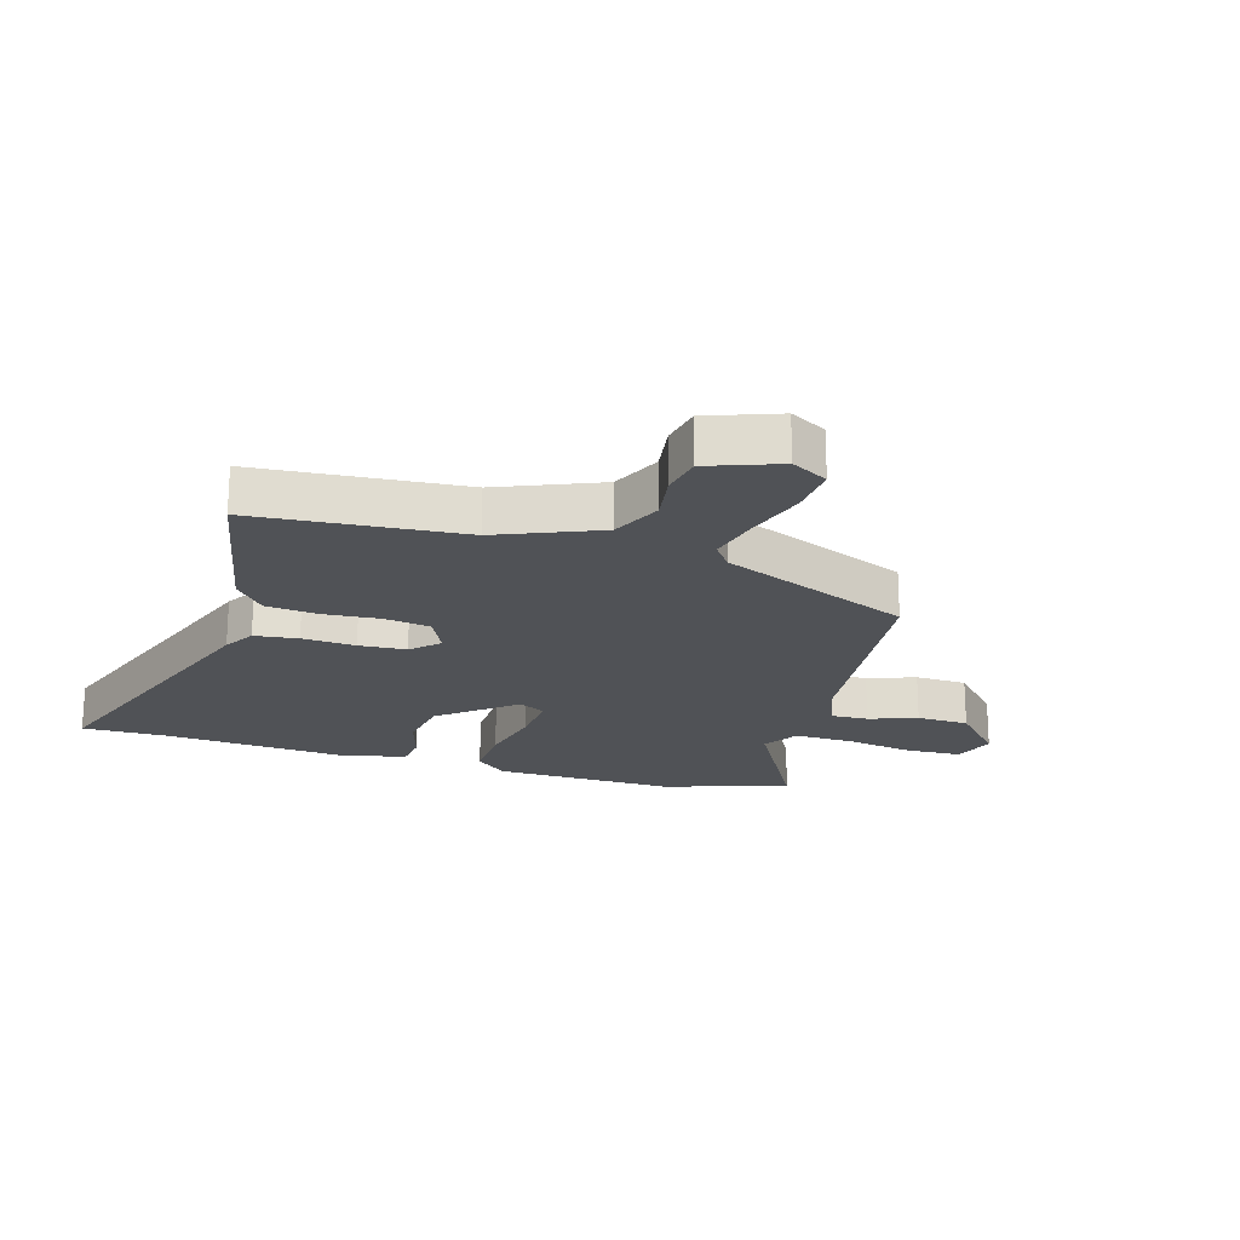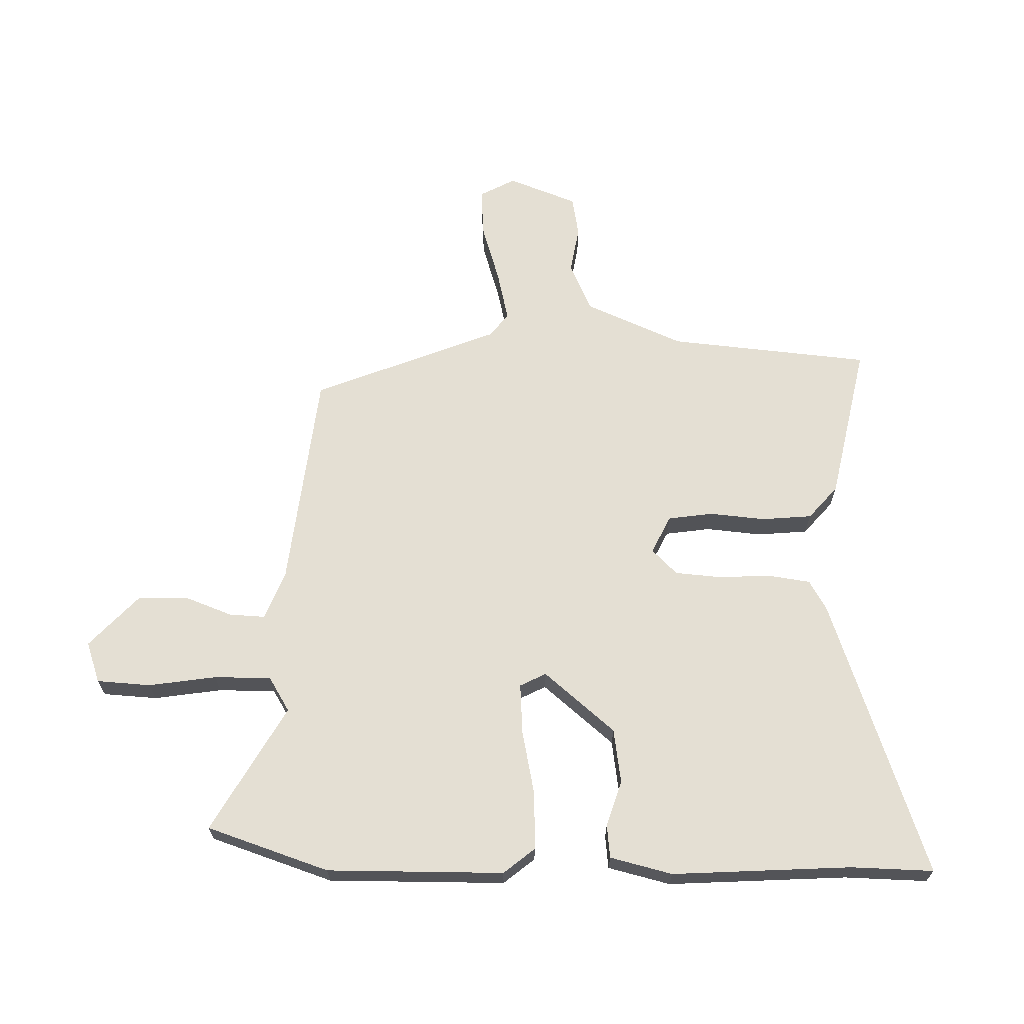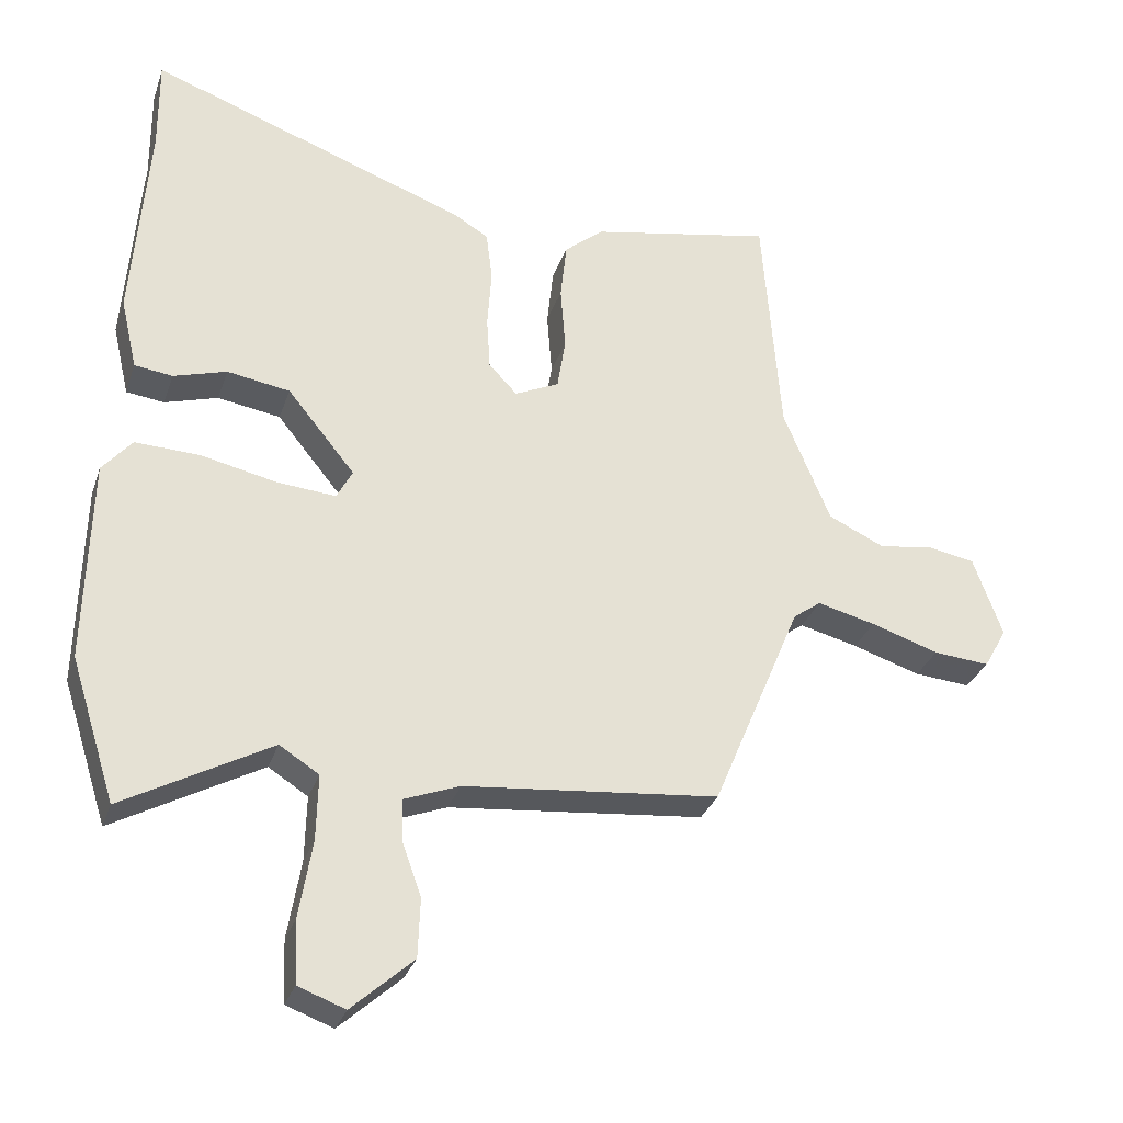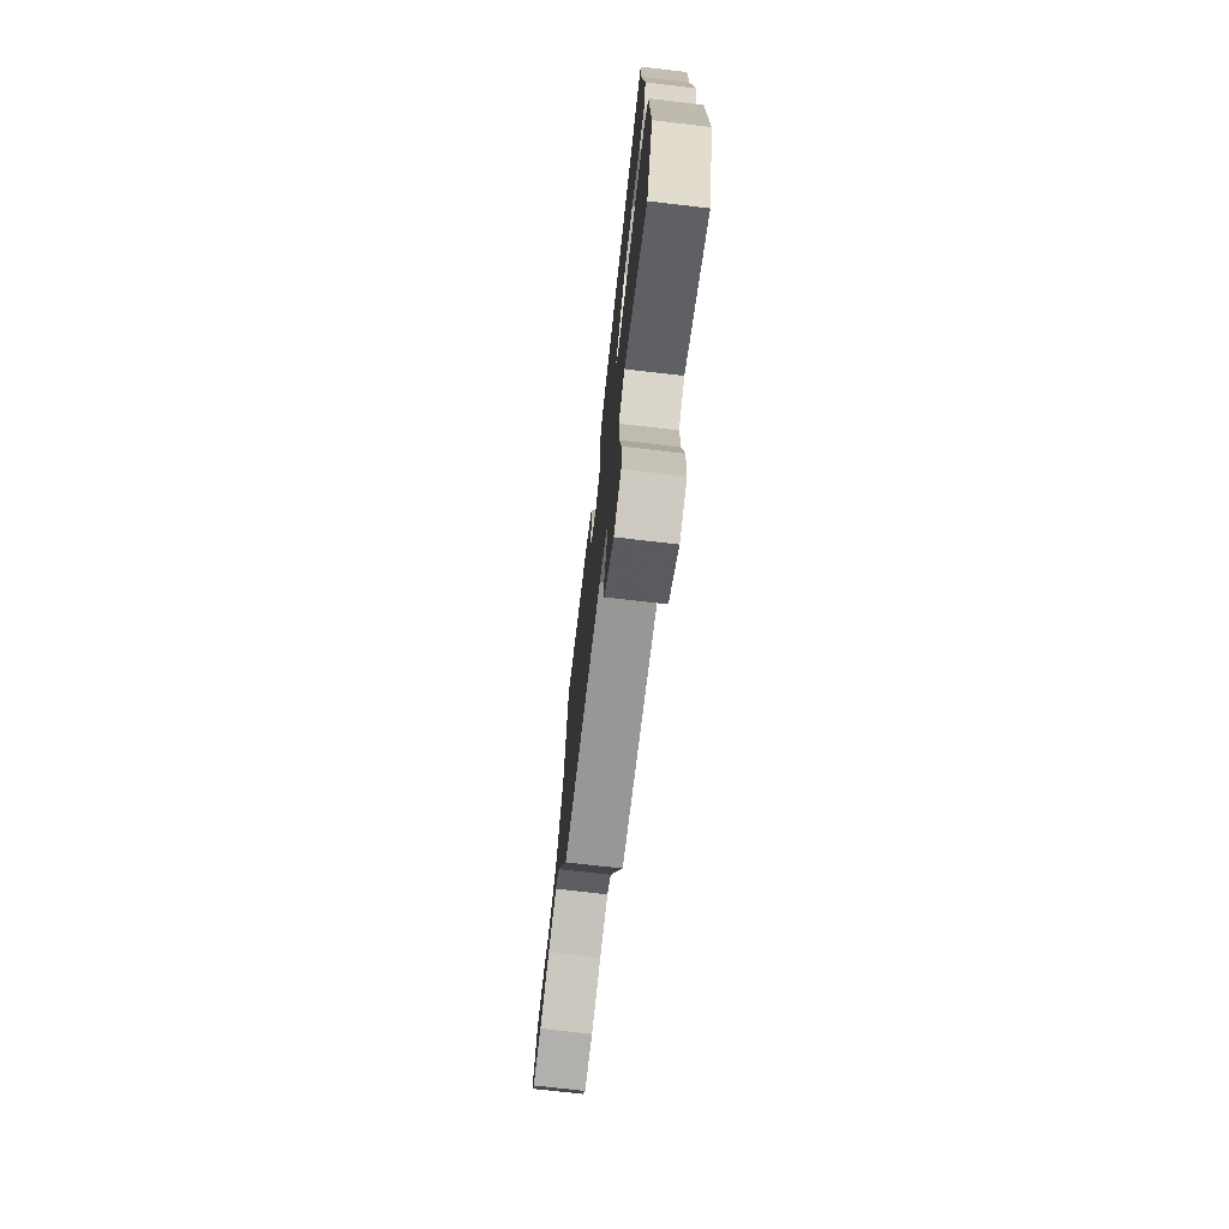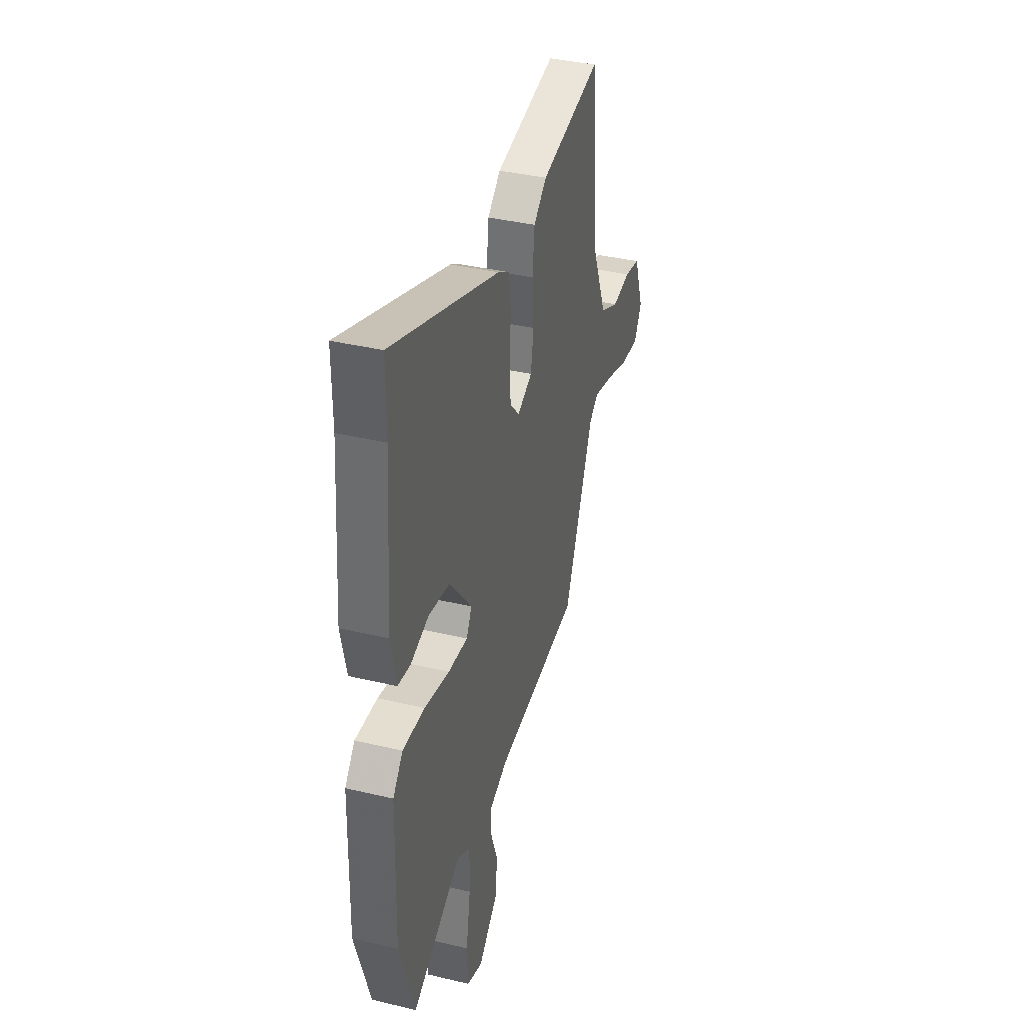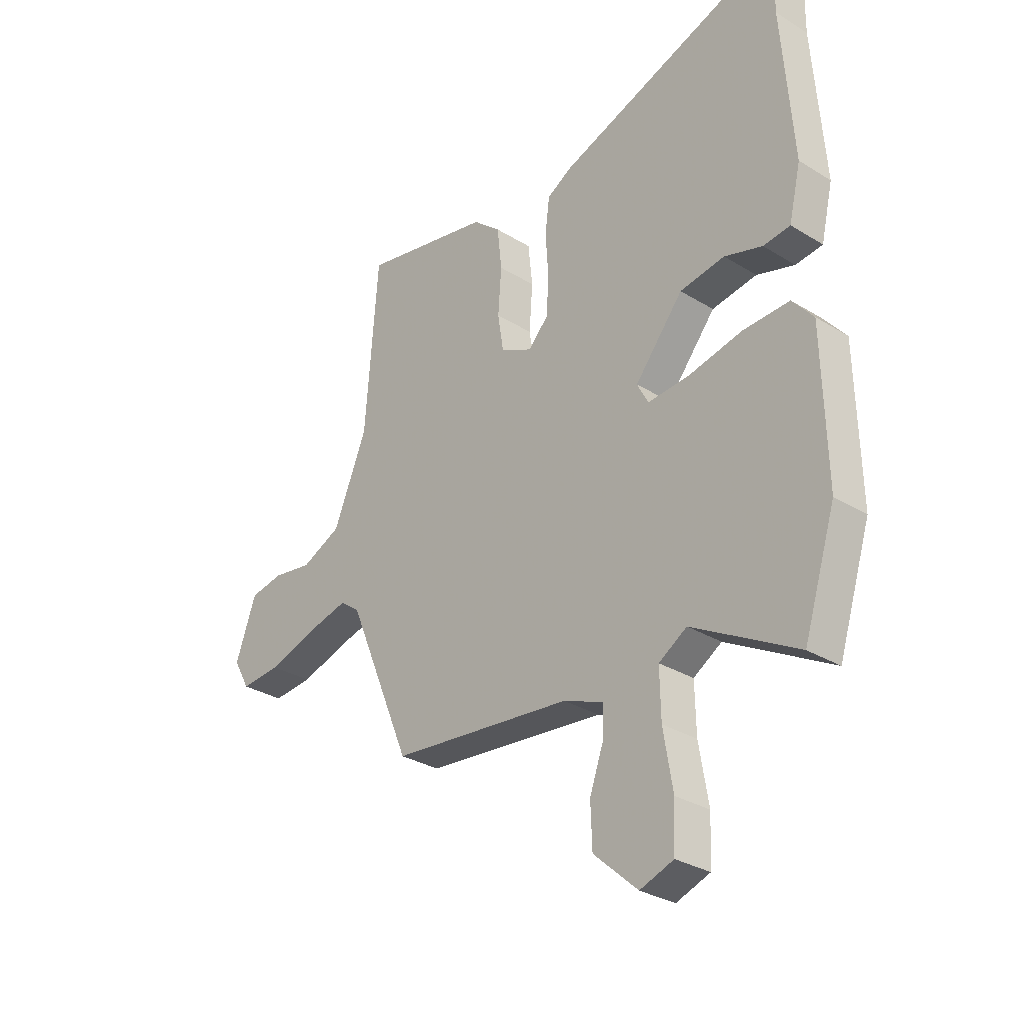
<metadata>
{"format":"obj","ext":"obj","renderer":"f3d","projection":"perspective","resolution":1024,"background":"white","views":[{"elev":-20.8,"azim":73.5,"up":"+Y"},{"elev":66.4,"azim":-87.8,"up":"+Y"},{"elev":-30.5,"azim":-17.2,"up":"+Z"},{"elev":-73.8,"azim":-96.6,"up":"+Z"},{"elev":37.8,"azim":-73.1,"up":"+Z"},{"elev":-30.1,"azim":-132.0,"up":"+Z"}]}
</metadata>
<code>
v -0.474 0.07 -0.582
v -0.539 0.07 -0.377
v -0.532 0.07 -0.082
v -0.489 0.07 -0.031
v -0.394 0.07 -0.035
v -0.286 0.07 -0.059
v -0.201 0.07 -0.066
v -0.178 0.07 -0.023
v -0.276 0.07 0.097
v -0.367 0.07 0.112
v -0.444 0.07 0.089
v -0.499 0.07 0.096
v -0.523 0.07 0.2
v -0.5 0.07 0.499
v -0.501 0.07 0.637
v -0.038 0.07 0.468
v 0.012 0.07 0.438
v 0.021 0.07 0.367
v 0.015 0.07 0.28
v 0.02 0.07 0.203
v 0.061 0.07 0.16
v 0.125 0.07 0.19
v 0.137 0.07 0.265
v 0.13 0.07 0.358
v 0.139 0.07 0.442
v 0.195 0.07 0.489
v 0.459 0.07 0.54
v 0.485 0.07 0.202
v 0.553 0.07 0.037
v 0.634 0.07 -0.001
v 0.714 0.07 0.011
v 0.781 0.07 -0.002
v 0.823 0.07 -0.118
v 0.79 0.07 -0.177
v 0.709 0.07 -0.17
v 0.611 0.07 -0.138
v 0.527 0.07 -0.117
v 0.487 0.07 -0.146
v 0.358 0.07 -0.454
v -0.01 0.07 -0.49
v -0.091 0.07 -0.521
v -0.089 0.07 -0.581
v -0.061 0.07 -0.659
v -0.064 0.07 -0.744
v -0.153 0.07 -0.824
v -0.221 0.07 -0.799
v -0.225 0.07 -0.709
v -0.206 0.07 -0.596
v -0.204 0.07 -0.501
v -0.261 0.07 -0.465
v -0.474 0 -0.582
v -0.539 0 -0.377
v -0.532 0 -0.082
v -0.489 0 -0.031
v -0.394 0 -0.035
v -0.286 0 -0.059
v -0.201 0 -0.066
v -0.178 0 -0.023
v -0.276 0 0.097
v -0.367 0 0.112
v -0.444 0 0.089
v -0.499 0 0.096
v -0.523 0 0.2
v -0.5 0 0.499
v -0.501 0 0.637
v -0.038 0 0.468
v 0.012 0 0.438
v 0.021 0 0.367
v 0.015 0 0.28
v 0.02 0 0.203
v 0.061 0 0.16
v 0.125 0 0.19
v 0.137 0 0.265
v 0.13 0 0.358
v 0.139 0 0.442
v 0.195 0 0.489
v 0.459 0 0.54
v 0.485 0 0.202
v 0.553 0 0.037
v 0.634 0 -0.001
v 0.714 0 0.011
v 0.781 0 -0.002
v 0.823 0 -0.118
v 0.79 0 -0.177
v 0.709 0 -0.17
v 0.611 0 -0.138
v 0.527 0 -0.117
v 0.487 0 -0.146
v 0.358 0 -0.454
v -0.01 0 -0.49
v -0.091 0 -0.521
v -0.089 0 -0.581
v -0.061 0 -0.659
v -0.064 0 -0.744
v -0.153 0 -0.824
v -0.221 0 -0.799
v -0.225 0 -0.709
v -0.206 0 -0.596
v -0.204 0 -0.501
v -0.261 0 -0.465
f 46 47 48
f 45 46 48
f 44 45 48
f 43 44 48
f 42 43 48
f 41 42 48 49
f 40 41 49 50
f 38 39 40 50
f 34 35 36
f 33 34 36
f 32 33 36
f 31 32 36
f 30 31 36
f 29 30 36 37
f 37 38 50
f 29 37 50
f 28 29 50
f 26 27 28
f 25 26 28
f 24 25 28
f 23 24 28
f 17 18 19
f 16 17 19
f 15 16 19
f 14 15 19
f 13 14 19
f 12 13 19
f 11 12 19
f 10 11 19
f 9 10 19 20
f 8 9 20 21
f 4 5 6
f 3 4 6
f 2 3 6
f 1 2 6
f 50 1 6
f 50 6 7
f 8 21 22
f 7 8 22
f 50 7 22
f 28 50 22
f 22 23 28
f 98 97 96
f 98 96 95
f 98 95 94
f 98 94 93
f 98 93 92
f 99 98 92 91
f 100 99 91 90
f 100 90 89 88
f 86 85 84
f 86 84 83
f 86 83 82
f 86 82 81
f 86 81 80
f 87 86 80 79
f 100 88 87
f 100 87 79
f 100 79 78
f 78 77 76
f 78 76 75
f 78 75 74
f 78 74 73
f 69 68 67
f 69 67 66
f 69 66 65
f 69 65 64
f 69 64 63
f 69 63 62
f 69 62 61
f 69 61 60
f 70 69 60 59
f 71 70 59 58
f 56 55 54
f 56 54 53
f 56 53 52
f 56 52 51
f 56 51 100
f 57 56 100
f 72 71 58
f 72 58 57
f 72 57 100
f 72 100 78
f 78 73 72
f 1 51 52 2
f 2 52 53 3
f 3 53 54 4
f 4 54 55 5
f 5 55 56 6
f 6 56 57 7
f 7 57 58 8
f 8 58 59 9
f 9 59 60 10
f 10 60 61 11
f 11 61 62 12
f 12 62 63 13
f 13 63 64 14
f 14 64 65 15
f 15 65 66 16
f 16 66 67 17
f 17 67 68 18
f 18 68 69 19
f 19 69 70 20
f 20 70 71 21
f 21 71 72 22
f 22 72 73 23
f 23 73 74 24
f 24 74 75 25
f 25 75 76 26
f 26 76 77 27
f 27 77 78 28
f 28 78 79 29
f 29 79 80 30
f 30 80 81 31
f 31 81 82 32
f 32 82 83 33
f 33 83 84 34
f 34 84 85 35
f 35 85 86 36
f 36 86 87 37
f 37 87 88 38
f 38 88 89 39
f 39 89 90 40
f 40 90 91 41
f 41 91 92 42
f 42 92 93 43
f 43 93 94 44
f 44 94 95 45
f 45 95 96 46
f 46 96 97 47
f 47 97 98 48
f 48 98 99 49
f 49 99 100 50
f 50 100 51 1

</code>
